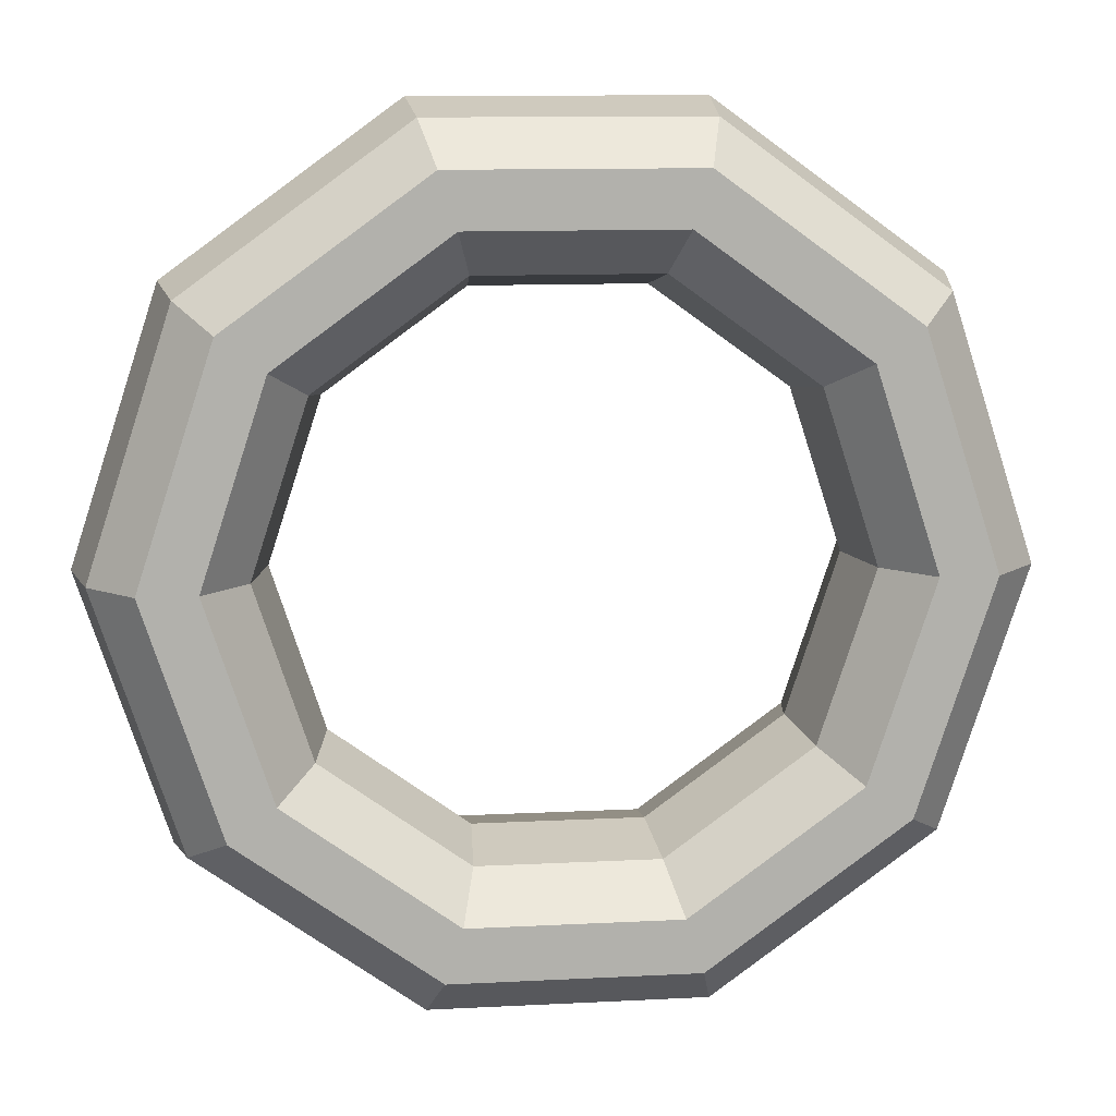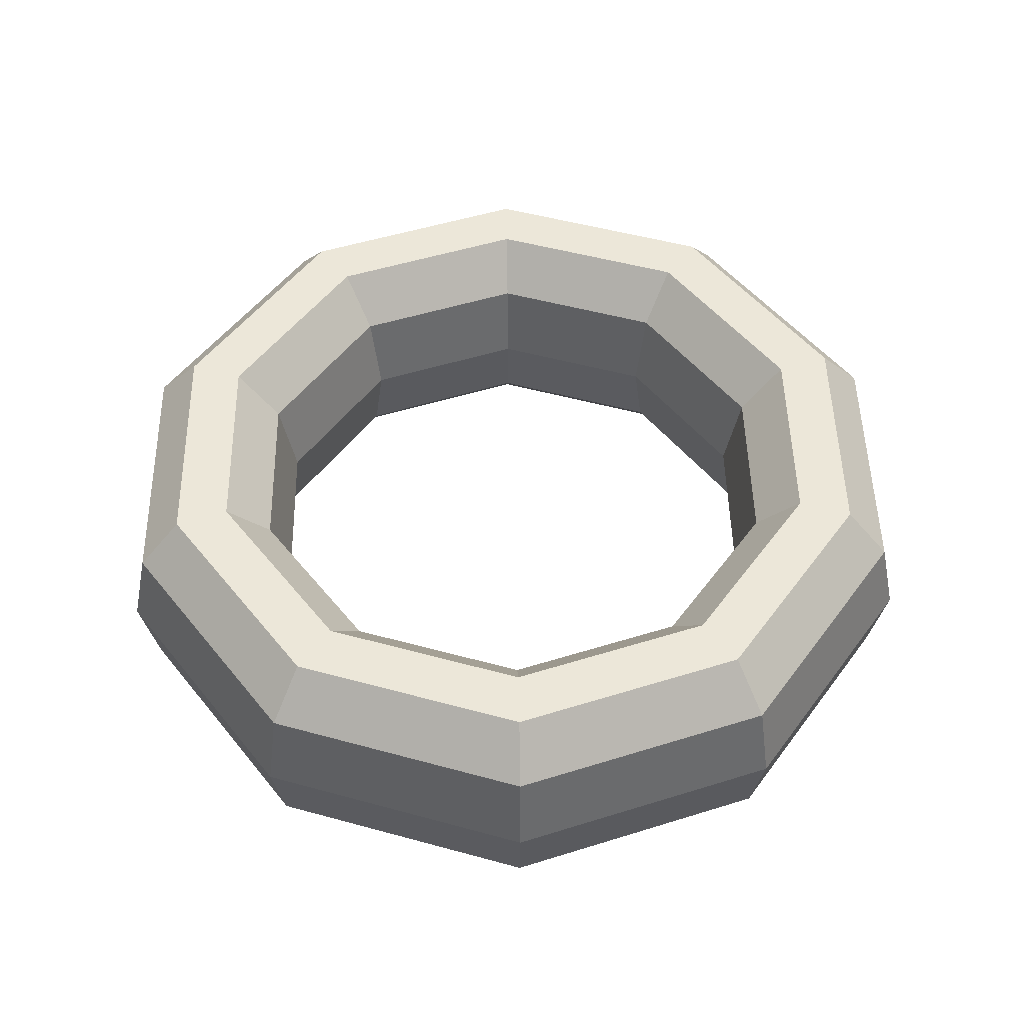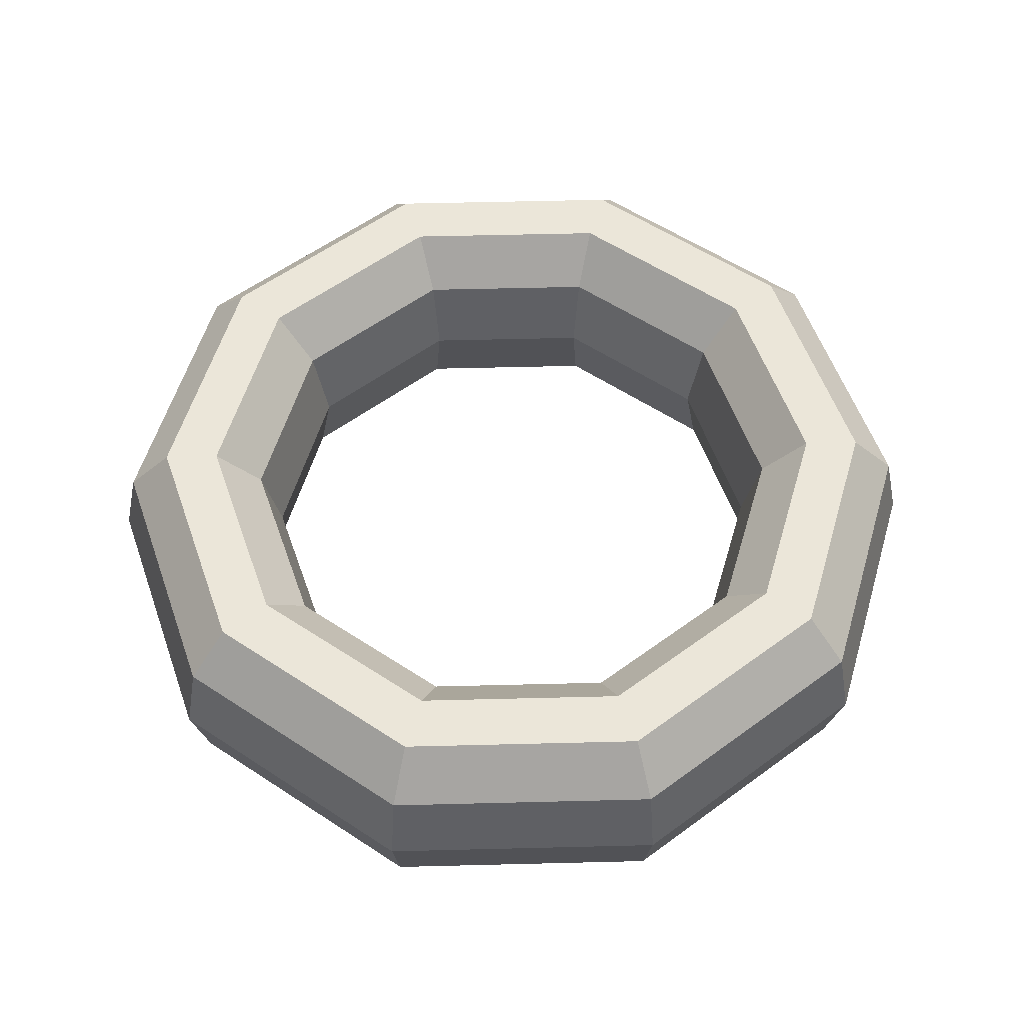
<metadata>
{"format":"obj","ext":"obj","renderer":"f3d","projection":"perspective","resolution":1024,"background":"white","views":[{"elev":11.5,"azim":-7.1,"up":"+Y"},{"elev":49.7,"azim":88.9,"up":"+Z"},{"elev":57.1,"azim":178.5,"up":"+Z"}]}
</metadata>
<code>
v 0.5624 1.727 0
v 1.472 1.068 0
v 0.5982 1.837 0.5379
v 0.5982 1.837 0.5379
v 1.472 1.068 0
v 1.566 1.136 0.5379
v -0.5624 1.727 0
v 0.5624 1.727 0
v -0.5982 1.837 0.5379
v -0.5982 1.837 0.5379
v 0.5624 1.727 0
v 0.5982 1.837 0.5379
v -1.472 1.068 0
v -0.5624 1.727 0
v -1.566 1.136 0.5379
v -1.566 1.136 0.5379
v -0.5624 1.727 0
v -0.5982 1.837 0.5379
v -1.82 0 0
v -1.472 1.068 0
v -1.936 0 0.5379
v -1.936 0 0.5379
v -1.472 1.068 0
v -1.566 1.136 0.5379
v -1.472 -1.068 0
v -1.82 0 0
v -1.566 -1.136 0.5379
v -1.566 -1.136 0.5379
v -1.82 0 0
v -1.936 0 0.5379
v -0.5624 -1.727 0
v -1.472 -1.068 0
v -0.5982 -1.837 0.5379
v -0.5982 -1.837 0.5379
v -1.472 -1.068 0
v -1.566 -1.136 0.5379
v 0.5624 -1.727 0
v -0.5624 -1.727 0
v 0.5982 -1.837 0.5379
v 0.5982 -1.837 0.5379
v -0.5624 -1.727 0
v -0.5982 -1.837 0.5379
v 1.472 -1.068 0
v 0.5624 -1.727 0
v 1.566 -1.136 0.5379
v 1.566 -1.136 0.5379
v 0.5624 -1.727 0
v 0.5982 -1.837 0.5379
v 1.82 0 0
v 1.472 -1.068 0
v 1.936 0 0.5379
v 1.936 0 0.5379
v 1.472 -1.068 0
v 1.566 -1.136 0.5379
v 1.472 1.068 0
v 1.82 0 0
v 1.566 1.136 0.5379
v 1.566 1.136 0.5379
v 1.82 0 0
v 1.936 0 0.5379
v 0.5982 1.837 0.5379
v 1.566 1.136 0.5379
v 0.692 2.125 0.8704
v 0.692 2.125 0.8704
v 1.566 1.136 0.5379
v 1.812 1.313 0.8704
v -0.5982 1.837 0.5379
v 0.5982 1.837 0.5379
v -0.692 2.125 0.8704
v -0.692 2.125 0.8704
v 0.5982 1.837 0.5379
v 0.692 2.125 0.8704
v -1.566 1.136 0.5379
v -0.5982 1.837 0.5379
v -1.812 1.313 0.8704
v -1.812 1.313 0.8704
v -0.5982 1.837 0.5379
v -0.692 2.125 0.8704
v -1.936 0 0.5379
v -1.566 1.136 0.5379
v -2.239 0 0.8704
v -2.239 0 0.8704
v -1.566 1.136 0.5379
v -1.812 1.313 0.8704
v -1.566 -1.136 0.5379
v -1.936 0 0.5379
v -1.812 -1.313 0.8704
v -1.812 -1.313 0.8704
v -1.936 0 0.5379
v -2.239 0 0.8704
v -0.5982 -1.837 0.5379
v -1.566 -1.136 0.5379
v -0.692 -2.125 0.8704
v -0.692 -2.125 0.8704
v -1.566 -1.136 0.5379
v -1.812 -1.313 0.8704
v 0.5982 -1.837 0.5379
v -0.5982 -1.837 0.5379
v 0.692 -2.125 0.8704
v 0.692 -2.125 0.8704
v -0.5982 -1.837 0.5379
v -0.692 -2.125 0.8704
v 1.566 -1.136 0.5379
v 0.5982 -1.837 0.5379
v 1.812 -1.313 0.8704
v 1.812 -1.313 0.8704
v 0.5982 -1.837 0.5379
v 0.692 -2.125 0.8704
v 1.936 0 0.5379
v 1.566 -1.136 0.5379
v 2.239 0 0.8704
v 2.239 0 0.8704
v 1.566 -1.136 0.5379
v 1.812 -1.313 0.8704
v 1.566 1.136 0.5379
v 1.936 0 0.5379
v 1.812 1.313 0.8704
v 1.812 1.313 0.8704
v 1.936 0 0.5379
v 2.239 0 0.8704
v 0.692 2.125 0.8704
v 1.812 1.313 0.8704
v 0.8078 2.481 0.8704
v 0.8078 2.481 0.8704
v 1.812 1.313 0.8704
v 2.115 1.533 0.8704
v -0.692 2.125 0.8704
v 0.692 2.125 0.8704
v -0.8078 2.481 0.8704
v -0.8078 2.481 0.8704
v 0.692 2.125 0.8704
v 0.8078 2.481 0.8704
v -1.812 1.313 0.8704
v -0.692 2.125 0.8704
v -2.115 1.533 0.8704
v -2.115 1.533 0.8704
v -0.692 2.125 0.8704
v -0.8078 2.481 0.8704
v -2.239 0 0.8704
v -1.812 1.313 0.8704
v -2.614 0 0.8704
v -2.614 0 0.8704
v -1.812 1.313 0.8704
v -2.115 1.533 0.8704
v -1.812 -1.313 0.8704
v -2.239 0 0.8704
v -2.115 -1.533 0.8704
v -2.115 -1.533 0.8704
v -2.239 0 0.8704
v -2.614 0 0.8704
v -0.692 -2.125 0.8704
v -1.812 -1.313 0.8704
v -0.8078 -2.481 0.8704
v -0.8078 -2.481 0.8704
v -1.812 -1.313 0.8704
v -2.115 -1.533 0.8704
v 0.692 -2.125 0.8704
v -0.692 -2.125 0.8704
v 0.8078 -2.481 0.8704
v 0.8078 -2.481 0.8704
v -0.692 -2.125 0.8704
v -0.8078 -2.481 0.8704
v 1.812 -1.313 0.8704
v 0.692 -2.125 0.8704
v 2.115 -1.533 0.8704
v 2.115 -1.533 0.8704
v 0.692 -2.125 0.8704
v 0.8078 -2.481 0.8704
v 2.239 0 0.8704
v 1.812 -1.313 0.8704
v 2.614 0 0.8704
v 2.614 0 0.8704
v 1.812 -1.313 0.8704
v 2.115 -1.533 0.8704
v 1.812 1.313 0.8704
v 2.239 0 0.8704
v 2.115 1.533 0.8704
v 2.115 1.533 0.8704
v 2.239 0 0.8704
v 2.614 0 0.8704
v 0.8078 2.481 0.8704
v 2.115 1.533 0.8704
v 0.9016 2.769 0.5379
v 0.9016 2.769 0.5379
v 2.115 1.533 0.8704
v 2.36 1.711 0.5379
v -0.8078 2.481 0.8704
v 0.8078 2.481 0.8704
v -0.9016 2.769 0.5379
v -0.9016 2.769 0.5379
v 0.8078 2.481 0.8704
v 0.9016 2.769 0.5379
v -2.115 1.533 0.8704
v -0.8078 2.481 0.8704
v -2.36 1.711 0.5379
v -2.36 1.711 0.5379
v -0.8078 2.481 0.8704
v -0.9016 2.769 0.5379
v -2.614 0 0.8704
v -2.115 1.533 0.8704
v -2.918 0 0.5379
v -2.918 0 0.5379
v -2.115 1.533 0.8704
v -2.36 1.711 0.5379
v -2.115 -1.533 0.8704
v -2.614 0 0.8704
v -2.36 -1.711 0.5379
v -2.36 -1.711 0.5379
v -2.614 0 0.8704
v -2.918 0 0.5379
v -0.8078 -2.481 0.8704
v -2.115 -1.533 0.8704
v -0.9016 -2.769 0.5379
v -0.9016 -2.769 0.5379
v -2.115 -1.533 0.8704
v -2.36 -1.711 0.5379
v 0.8078 -2.481 0.8704
v -0.8078 -2.481 0.8704
v 0.9016 -2.769 0.5379
v 0.9016 -2.769 0.5379
v -0.8078 -2.481 0.8704
v -0.9016 -2.769 0.5379
v 2.115 -1.533 0.8704
v 0.8078 -2.481 0.8704
v 2.36 -1.711 0.5379
v 2.36 -1.711 0.5379
v 0.8078 -2.481 0.8704
v 0.9016 -2.769 0.5379
v 2.614 0 0.8704
v 2.115 -1.533 0.8704
v 2.918 0 0.5379
v 2.918 0 0.5379
v 2.115 -1.533 0.8704
v 2.36 -1.711 0.5379
v 2.115 1.533 0.8704
v 2.614 0 0.8704
v 2.36 1.711 0.5379
v 2.36 1.711 0.5379
v 2.614 0 0.8704
v 2.918 0 0.5379
v 0.9016 2.769 0.5379
v 2.36 1.711 0.5379
v 0.9374 2.879 0
v 0.9374 2.879 0
v 2.36 1.711 0.5379
v 2.454 1.779 0
v -0.9016 2.769 0.5379
v 0.9016 2.769 0.5379
v -0.9374 2.879 0
v -0.9374 2.879 0
v 0.9016 2.769 0.5379
v 0.9374 2.879 0
v -2.36 1.711 0.5379
v -0.9016 2.769 0.5379
v -2.454 1.779 0
v -2.454 1.779 0
v -0.9016 2.769 0.5379
v -0.9374 2.879 0
v -2.918 0 0.5379
v -2.36 1.711 0.5379
v -3.033 0 0
v -3.033 0 0
v -2.36 1.711 0.5379
v -2.454 1.779 0
v -2.36 -1.711 0.5379
v -2.918 0 0.5379
v -2.454 -1.779 0
v -2.454 -1.779 0
v -2.918 0 0.5379
v -3.033 0 0
v -0.9016 -2.769 0.5379
v -2.36 -1.711 0.5379
v -0.9374 -2.879 0
v -0.9374 -2.879 0
v -2.36 -1.711 0.5379
v -2.454 -1.779 0
v 0.9016 -2.769 0.5379
v -0.9016 -2.769 0.5379
v 0.9374 -2.879 0
v 0.9374 -2.879 0
v -0.9016 -2.769 0.5379
v -0.9374 -2.879 0
v 2.36 -1.711 0.5379
v 0.9016 -2.769 0.5379
v 2.454 -1.779 0
v 2.454 -1.779 0
v 0.9016 -2.769 0.5379
v 0.9374 -2.879 0
v 2.918 0 0.5379
v 2.36 -1.711 0.5379
v 3.033 0 0
v 3.033 0 0
v 2.36 -1.711 0.5379
v 2.454 -1.779 0
v 2.36 1.711 0.5379
v 2.918 0 0.5379
v 2.454 1.779 0
v 2.454 1.779 0
v 2.918 0 0.5379
v 3.033 0 0
v 0.9374 2.879 0
v 2.454 1.779 0
v 0.9016 2.769 -0.5379
v 0.9016 2.769 -0.5379
v 2.454 1.779 0
v 2.36 1.711 -0.5379
v -0.9374 2.879 0
v 0.9374 2.879 0
v -0.9016 2.769 -0.5379
v -0.9016 2.769 -0.5379
v 0.9374 2.879 0
v 0.9016 2.769 -0.5379
v -2.454 1.779 0
v -0.9374 2.879 0
v -2.36 1.711 -0.5379
v -2.36 1.711 -0.5379
v -0.9374 2.879 0
v -0.9016 2.769 -0.5379
v -3.033 0 0
v -2.454 1.779 0
v -2.918 0 -0.5379
v -2.918 0 -0.5379
v -2.454 1.779 0
v -2.36 1.711 -0.5379
v -2.454 -1.779 0
v -3.033 0 0
v -2.36 -1.711 -0.5379
v -2.36 -1.711 -0.5379
v -3.033 0 0
v -2.918 0 -0.5379
v -0.9374 -2.879 0
v -2.454 -1.779 0
v -0.9016 -2.769 -0.5379
v -0.9016 -2.769 -0.5379
v -2.454 -1.779 0
v -2.36 -1.711 -0.5379
v 0.9374 -2.879 0
v -0.9374 -2.879 0
v 0.9016 -2.769 -0.5379
v 0.9016 -2.769 -0.5379
v -0.9374 -2.879 0
v -0.9016 -2.769 -0.5379
v 2.454 -1.779 0
v 0.9374 -2.879 0
v 2.36 -1.711 -0.5379
v 2.36 -1.711 -0.5379
v 0.9374 -2.879 0
v 0.9016 -2.769 -0.5379
v 3.033 0 0
v 2.454 -1.779 0
v 2.918 0 -0.5379
v 2.918 0 -0.5379
v 2.454 -1.779 0
v 2.36 -1.711 -0.5379
v 2.454 1.779 0
v 3.033 0 0
v 2.36 1.711 -0.5379
v 2.36 1.711 -0.5379
v 3.033 0 0
v 2.918 0 -0.5379
v 0.9016 2.769 -0.5379
v 2.36 1.711 -0.5379
v 0.8078 2.481 -0.8704
v 0.8078 2.481 -0.8704
v 2.36 1.711 -0.5379
v 2.115 1.533 -0.8704
v -0.9016 2.769 -0.5379
v 0.9016 2.769 -0.5379
v -0.8078 2.481 -0.8704
v -0.8078 2.481 -0.8704
v 0.9016 2.769 -0.5379
v 0.8078 2.481 -0.8704
v -2.36 1.711 -0.5379
v -0.9016 2.769 -0.5379
v -2.115 1.533 -0.8704
v -2.115 1.533 -0.8704
v -0.9016 2.769 -0.5379
v -0.8078 2.481 -0.8704
v -2.918 0 -0.5379
v -2.36 1.711 -0.5379
v -2.614 0 -0.8704
v -2.614 0 -0.8704
v -2.36 1.711 -0.5379
v -2.115 1.533 -0.8704
v -2.36 -1.711 -0.5379
v -2.918 0 -0.5379
v -2.115 -1.533 -0.8704
v -2.115 -1.533 -0.8704
v -2.918 0 -0.5379
v -2.614 0 -0.8704
v -0.9016 -2.769 -0.5379
v -2.36 -1.711 -0.5379
v -0.8078 -2.481 -0.8704
v -0.8078 -2.481 -0.8704
v -2.36 -1.711 -0.5379
v -2.115 -1.533 -0.8704
v 0.9016 -2.769 -0.5379
v -0.9016 -2.769 -0.5379
v 0.8078 -2.481 -0.8704
v 0.8078 -2.481 -0.8704
v -0.9016 -2.769 -0.5379
v -0.8078 -2.481 -0.8704
v 2.36 -1.711 -0.5379
v 0.9016 -2.769 -0.5379
v 2.115 -1.533 -0.8704
v 2.115 -1.533 -0.8704
v 0.9016 -2.769 -0.5379
v 0.8078 -2.481 -0.8704
v 2.918 0 -0.5379
v 2.36 -1.711 -0.5379
v 2.614 0 -0.8704
v 2.614 0 -0.8704
v 2.36 -1.711 -0.5379
v 2.115 -1.533 -0.8704
v 2.36 1.711 -0.5379
v 2.918 0 -0.5379
v 2.115 1.533 -0.8704
v 2.115 1.533 -0.8704
v 2.918 0 -0.5379
v 2.614 0 -0.8704
v 0.8078 2.481 -0.8704
v 2.115 1.533 -0.8704
v 0.692 2.125 -0.8704
v 0.692 2.125 -0.8704
v 2.115 1.533 -0.8704
v 1.812 1.313 -0.8704
v -0.8078 2.481 -0.8704
v 0.8078 2.481 -0.8704
v -0.692 2.125 -0.8704
v -0.692 2.125 -0.8704
v 0.8078 2.481 -0.8704
v 0.692 2.125 -0.8704
v -2.115 1.533 -0.8704
v -0.8078 2.481 -0.8704
v -1.812 1.313 -0.8704
v -1.812 1.313 -0.8704
v -0.8078 2.481 -0.8704
v -0.692 2.125 -0.8704
v -2.614 0 -0.8704
v -2.115 1.533 -0.8704
v -2.239 0 -0.8704
v -2.239 0 -0.8704
v -2.115 1.533 -0.8704
v -1.812 1.313 -0.8704
v -2.115 -1.533 -0.8704
v -2.614 0 -0.8704
v -1.812 -1.313 -0.8704
v -1.812 -1.313 -0.8704
v -2.614 0 -0.8704
v -2.239 0 -0.8704
v -0.8078 -2.481 -0.8704
v -2.115 -1.533 -0.8704
v -0.692 -2.125 -0.8704
v -0.692 -2.125 -0.8704
v -2.115 -1.533 -0.8704
v -1.812 -1.313 -0.8704
v 0.8078 -2.481 -0.8704
v -0.8078 -2.481 -0.8704
v 0.692 -2.125 -0.8704
v 0.692 -2.125 -0.8704
v -0.8078 -2.481 -0.8704
v -0.692 -2.125 -0.8704
v 2.115 -1.533 -0.8704
v 0.8078 -2.481 -0.8704
v 1.812 -1.313 -0.8704
v 1.812 -1.313 -0.8704
v 0.8078 -2.481 -0.8704
v 0.692 -2.125 -0.8704
v 2.614 0 -0.8704
v 2.115 -1.533 -0.8704
v 2.239 0 -0.8704
v 2.239 0 -0.8704
v 2.115 -1.533 -0.8704
v 1.812 -1.313 -0.8704
v 2.115 1.533 -0.8704
v 2.614 0 -0.8704
v 1.812 1.313 -0.8704
v 1.812 1.313 -0.8704
v 2.614 0 -0.8704
v 2.239 0 -0.8704
v 0.692 2.125 -0.8704
v 1.812 1.313 -0.8704
v 0.5982 1.837 -0.5379
v 0.5982 1.837 -0.5379
v 1.812 1.313 -0.8704
v 1.566 1.136 -0.5379
v -0.692 2.125 -0.8704
v 0.692 2.125 -0.8704
v -0.5982 1.837 -0.5379
v -0.5982 1.837 -0.5379
v 0.692 2.125 -0.8704
v 0.5982 1.837 -0.5379
v -1.812 1.313 -0.8704
v -0.692 2.125 -0.8704
v -1.566 1.136 -0.5379
v -1.566 1.136 -0.5379
v -0.692 2.125 -0.8704
v -0.5982 1.837 -0.5379
v -2.239 0 -0.8704
v -1.812 1.313 -0.8704
v -1.936 0 -0.5379
v -1.936 0 -0.5379
v -1.812 1.313 -0.8704
v -1.566 1.136 -0.5379
v -1.812 -1.313 -0.8704
v -2.239 0 -0.8704
v -1.566 -1.136 -0.5379
v -1.566 -1.136 -0.5379
v -2.239 0 -0.8704
v -1.936 0 -0.5379
v -0.692 -2.125 -0.8704
v -1.812 -1.313 -0.8704
v -0.5982 -1.837 -0.5379
v -0.5982 -1.837 -0.5379
v -1.812 -1.313 -0.8704
v -1.566 -1.136 -0.5379
v 0.692 -2.125 -0.8704
v -0.692 -2.125 -0.8704
v 0.5982 -1.837 -0.5379
v 0.5982 -1.837 -0.5379
v -0.692 -2.125 -0.8704
v -0.5982 -1.837 -0.5379
v 1.812 -1.313 -0.8704
v 0.692 -2.125 -0.8704
v 1.566 -1.136 -0.5379
v 1.566 -1.136 -0.5379
v 0.692 -2.125 -0.8704
v 0.5982 -1.837 -0.5379
v 2.239 0 -0.8704
v 1.812 -1.313 -0.8704
v 1.936 0 -0.5379
v 1.936 0 -0.5379
v 1.812 -1.313 -0.8704
v 1.566 -1.136 -0.5379
v 1.812 1.313 -0.8704
v 2.239 0 -0.8704
v 1.566 1.136 -0.5379
v 1.566 1.136 -0.5379
v 2.239 0 -0.8704
v 1.936 0 -0.5379
v 0.5982 1.837 -0.5379
v 1.566 1.136 -0.5379
v 0.5624 1.727 0
v 0.5624 1.727 0
v 1.566 1.136 -0.5379
v 1.472 1.068 0
v -0.5982 1.837 -0.5379
v 0.5982 1.837 -0.5379
v -0.5624 1.727 0
v -0.5624 1.727 0
v 0.5982 1.837 -0.5379
v 0.5624 1.727 0
v -1.566 1.136 -0.5379
v -0.5982 1.837 -0.5379
v -1.472 1.068 0
v -1.472 1.068 0
v -0.5982 1.837 -0.5379
v -0.5624 1.727 0
v -1.936 0 -0.5379
v -1.566 1.136 -0.5379
v -1.82 0 0
v -1.82 0 0
v -1.566 1.136 -0.5379
v -1.472 1.068 0
v -1.566 -1.136 -0.5379
v -1.936 0 -0.5379
v -1.472 -1.068 0
v -1.472 -1.068 0
v -1.936 0 -0.5379
v -1.82 0 0
v -0.5982 -1.837 -0.5379
v -1.566 -1.136 -0.5379
v -0.5624 -1.727 0
v -0.5624 -1.727 0
v -1.566 -1.136 -0.5379
v -1.472 -1.068 0
v 0.5982 -1.837 -0.5379
v -0.5982 -1.837 -0.5379
v 0.5624 -1.727 0
v 0.5624 -1.727 0
v -0.5982 -1.837 -0.5379
v -0.5624 -1.727 0
v 1.566 -1.136 -0.5379
v 0.5982 -1.837 -0.5379
v 1.472 -1.068 0
v 1.472 -1.068 0
v 0.5982 -1.837 -0.5379
v 0.5624 -1.727 0
v 1.936 0 -0.5379
v 1.566 -1.136 -0.5379
v 1.82 0 0
v 1.82 0 0
v 1.566 -1.136 -0.5379
v 1.472 -1.068 0
v 1.566 1.136 -0.5379
v 1.936 0 -0.5379
v 1.472 1.068 0
v 1.472 1.068 0
v 1.936 0 -0.5379
v 1.82 0 0
f 1 2 3
f 4 5 6
f 7 8 9
f 10 11 12
f 13 14 15
f 16 17 18
f 19 20 21
f 22 23 24
f 25 26 27
f 28 29 30
f 31 32 33
f 34 35 36
f 37 38 39
f 40 41 42
f 43 44 45
f 46 47 48
f 49 50 51
f 52 53 54
f 55 56 57
f 58 59 60
f 61 62 63
f 64 65 66
f 67 68 69
f 70 71 72
f 73 74 75
f 76 77 78
f 79 80 81
f 82 83 84
f 85 86 87
f 88 89 90
f 91 92 93
f 94 95 96
f 97 98 99
f 100 101 102
f 103 104 105
f 106 107 108
f 109 110 111
f 112 113 114
f 115 116 117
f 118 119 120
f 121 122 123
f 124 125 126
f 127 128 129
f 130 131 132
f 133 134 135
f 136 137 138
f 139 140 141
f 142 143 144
f 145 146 147
f 148 149 150
f 151 152 153
f 154 155 156
f 157 158 159
f 160 161 162
f 163 164 165
f 166 167 168
f 169 170 171
f 172 173 174
f 175 176 177
f 178 179 180
f 181 182 183
f 184 185 186
f 187 188 189
f 190 191 192
f 193 194 195
f 196 197 198
f 199 200 201
f 202 203 204
f 205 206 207
f 208 209 210
f 211 212 213
f 214 215 216
f 217 218 219
f 220 221 222
f 223 224 225
f 226 227 228
f 229 230 231
f 232 233 234
f 235 236 237
f 238 239 240
f 241 242 243
f 244 245 246
f 247 248 249
f 250 251 252
f 253 254 255
f 256 257 258
f 259 260 261
f 262 263 264
f 265 266 267
f 268 269 270
f 271 272 273
f 274 275 276
f 277 278 279
f 280 281 282
f 283 284 285
f 286 287 288
f 289 290 291
f 292 293 294
f 295 296 297
f 298 299 300
f 301 302 303
f 304 305 306
f 307 308 309
f 310 311 312
f 313 314 315
f 316 317 318
f 319 320 321
f 322 323 324
f 325 326 327
f 328 329 330
f 331 332 333
f 334 335 336
f 337 338 339
f 340 341 342
f 343 344 345
f 346 347 348
f 349 350 351
f 352 353 354
f 355 356 357
f 358 359 360
f 361 362 363
f 364 365 366
f 367 368 369
f 370 371 372
f 373 374 375
f 376 377 378
f 379 380 381
f 382 383 384
f 385 386 387
f 388 389 390
f 391 392 393
f 394 395 396
f 397 398 399
f 400 401 402
f 403 404 405
f 406 407 408
f 409 410 411
f 412 413 414
f 415 416 417
f 418 419 420
f 421 422 423
f 424 425 426
f 427 428 429
f 430 431 432
f 433 434 435
f 436 437 438
f 439 440 441
f 442 443 444
f 445 446 447
f 448 449 450
f 451 452 453
f 454 455 456
f 457 458 459
f 460 461 462
f 463 464 465
f 466 467 468
f 469 470 471
f 472 473 474
f 475 476 477
f 478 479 480
f 481 482 483
f 484 485 486
f 487 488 489
f 490 491 492
f 493 494 495
f 496 497 498
f 499 500 501
f 502 503 504
f 505 506 507
f 508 509 510
f 511 512 513
f 514 515 516
f 517 518 519
f 520 521 522
f 523 524 525
f 526 527 528
f 529 530 531
f 532 533 534
f 535 536 537
f 538 539 540
f 541 542 543
f 544 545 546
f 547 548 549
f 550 551 552
f 553 554 555
f 556 557 558
f 559 560 561
f 562 563 564
f 565 566 567
f 568 569 570
f 571 572 573
f 574 575 576
f 577 578 579
f 580 581 582
f 583 584 585
f 586 587 588
f 589 590 591
f 592 593 594
f 595 596 597
f 598 599 600

</code>
